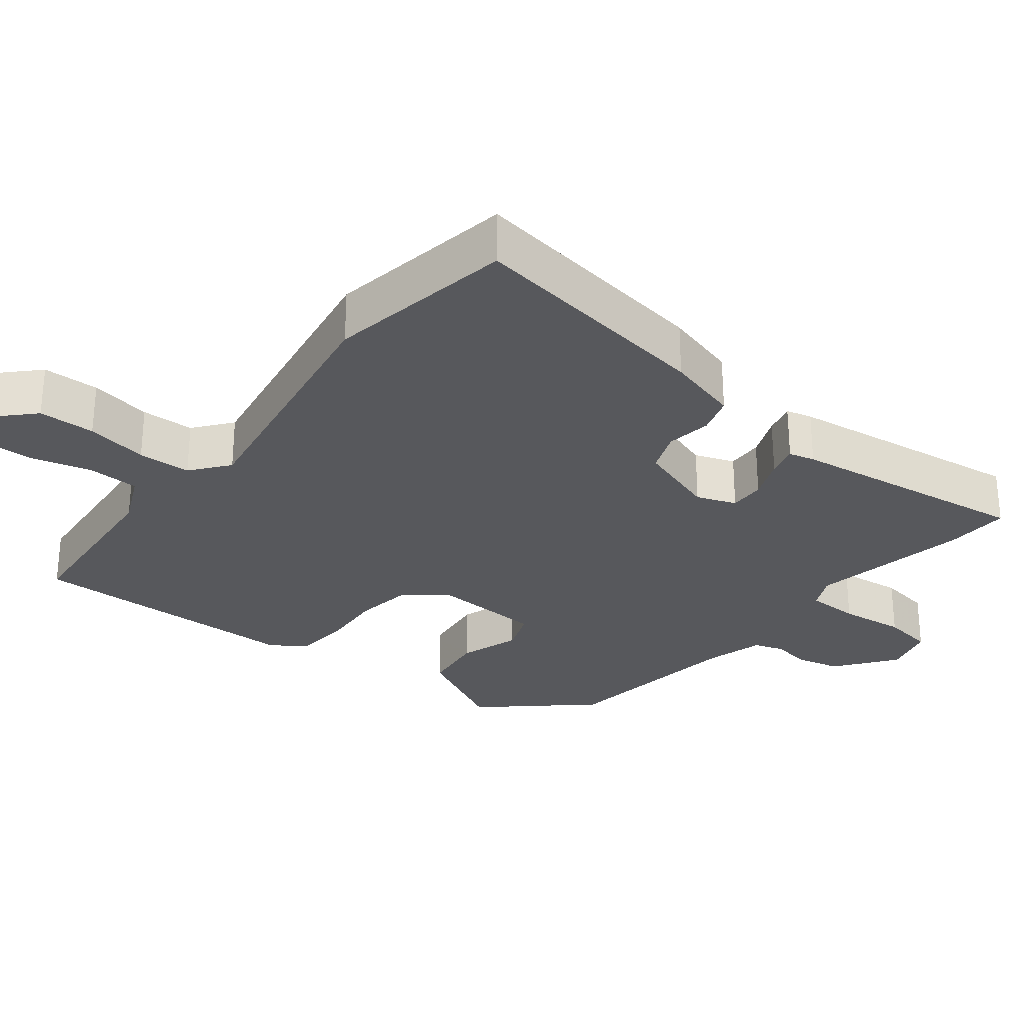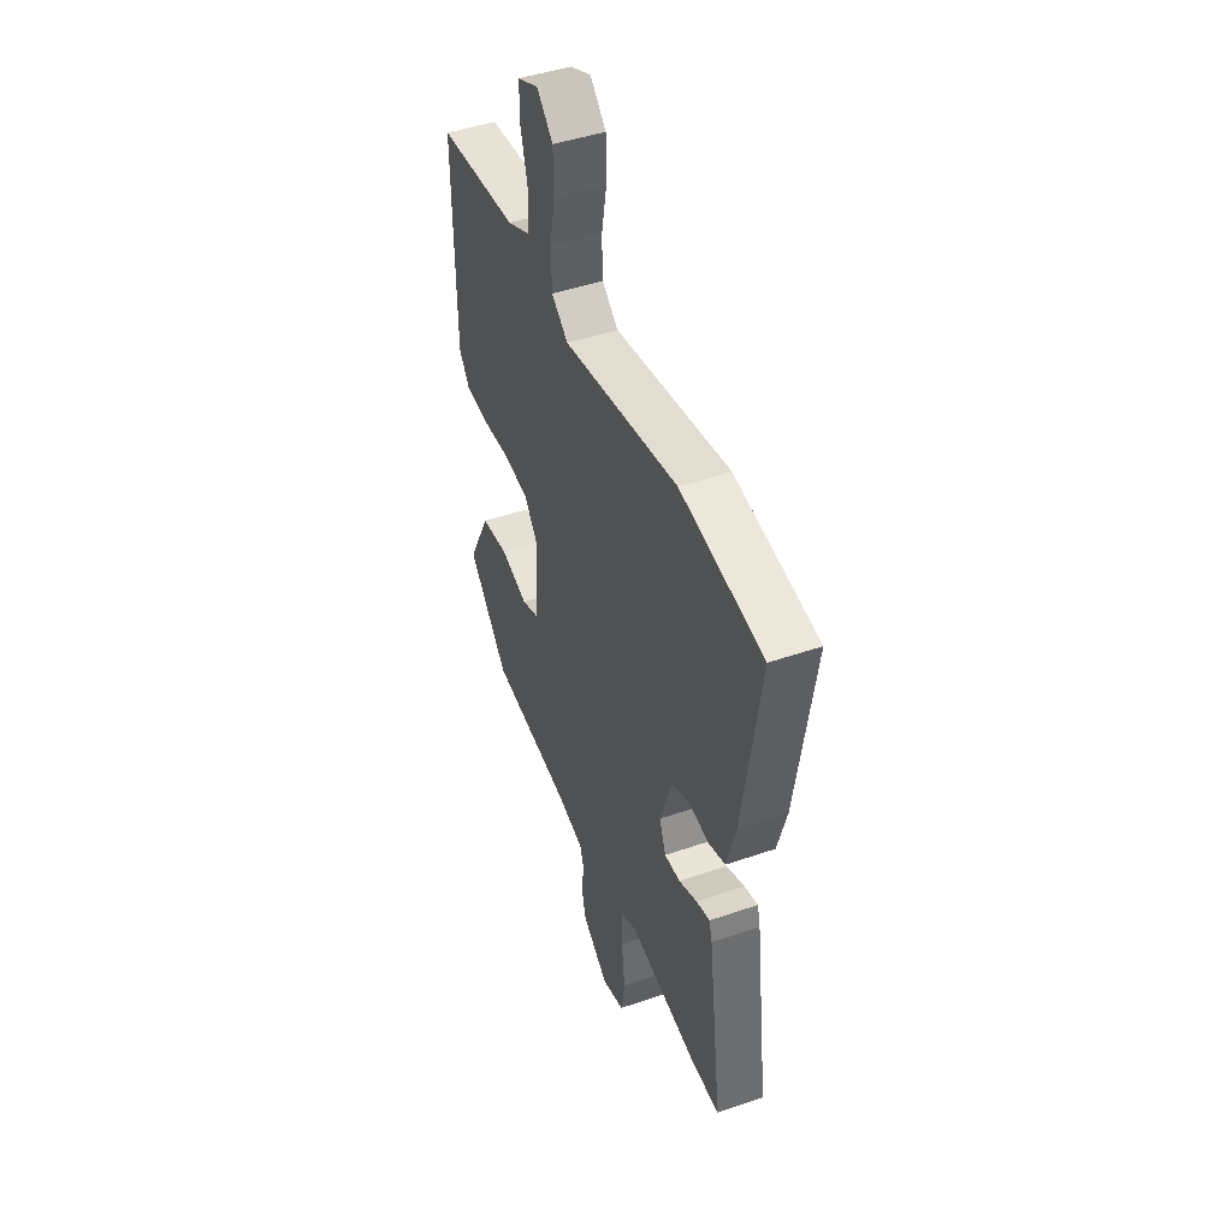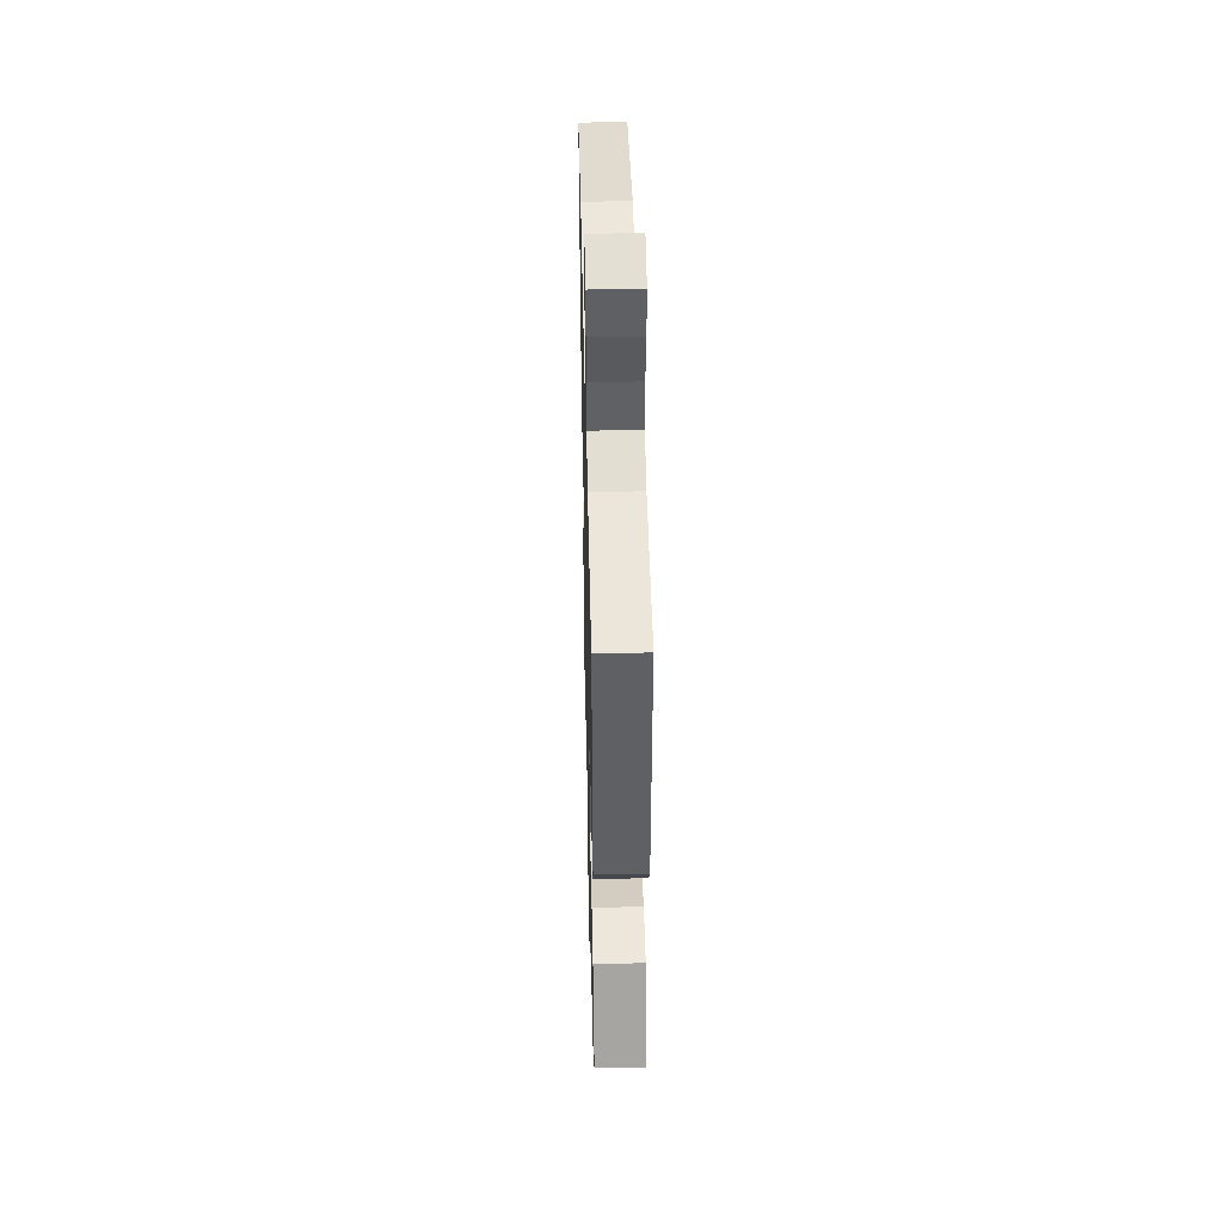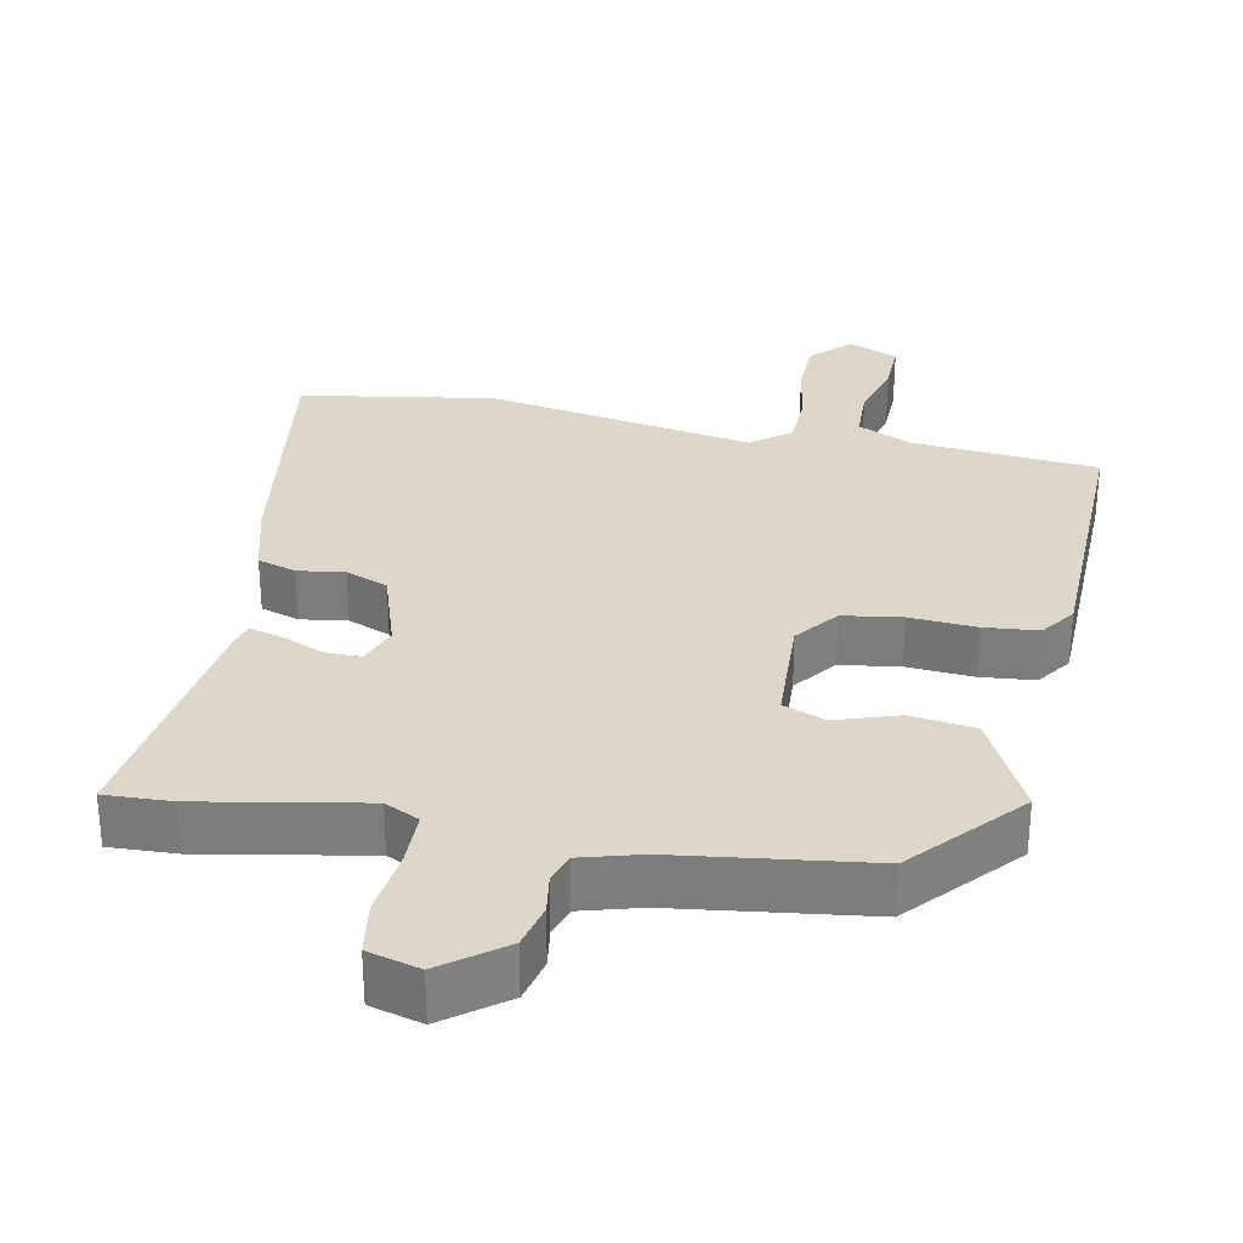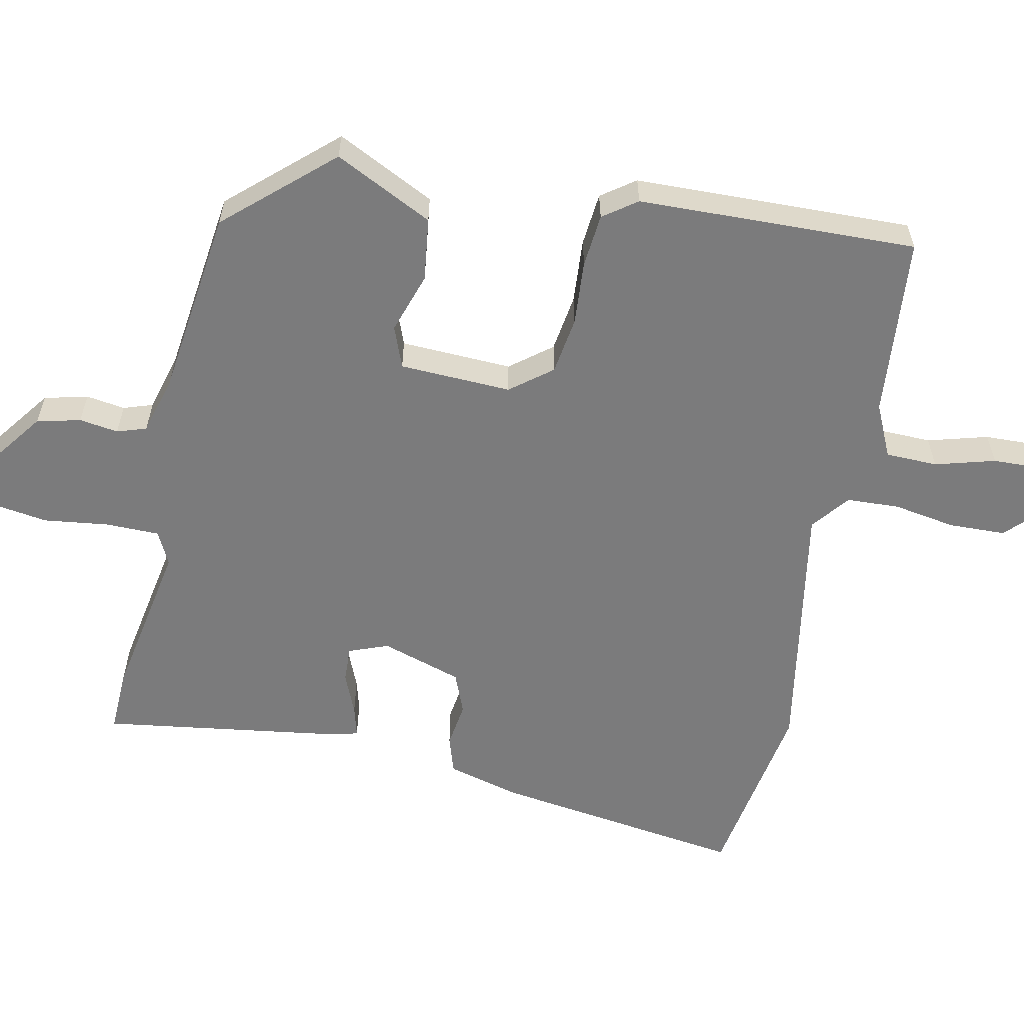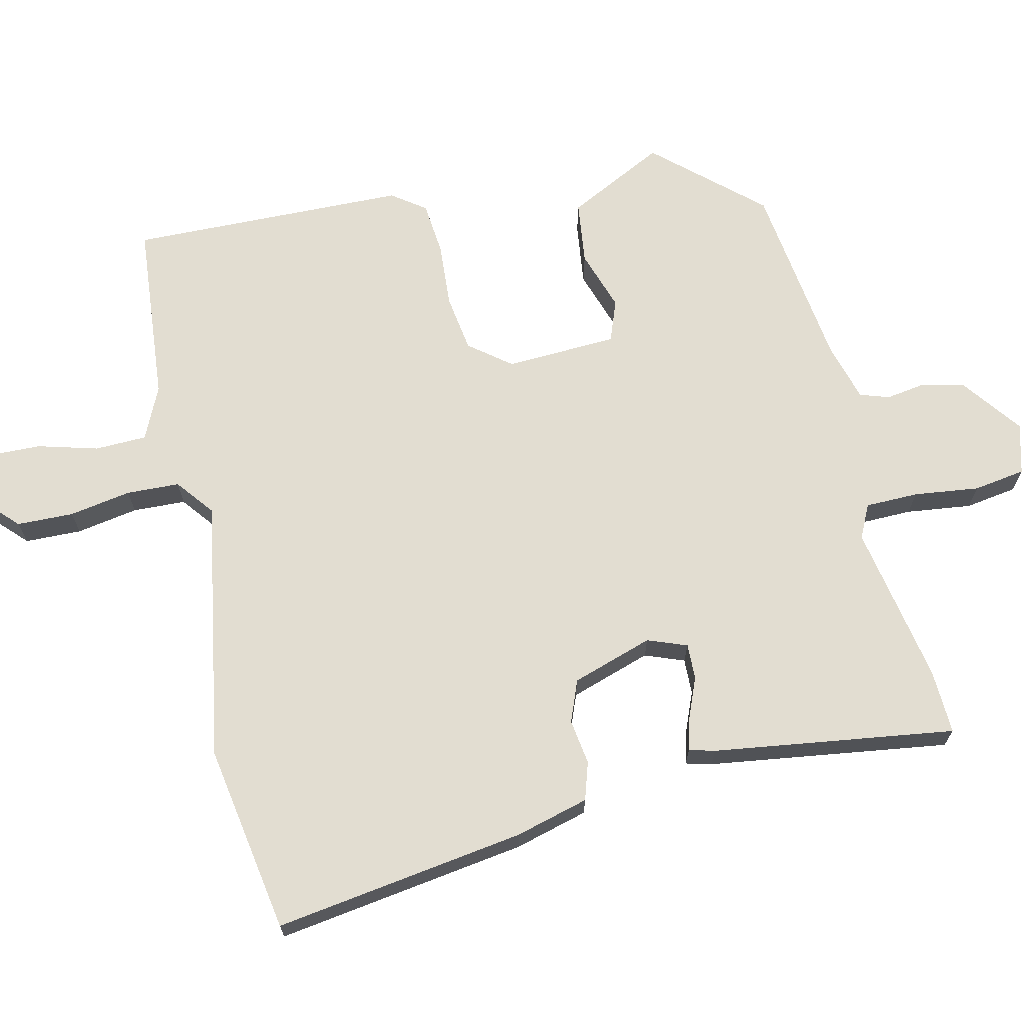
<metadata>
{"format":"obj","ext":"obj","renderer":"f3d","projection":"perspective","resolution":1024,"background":"white","views":[{"elev":-28.8,"azim":52.3,"up":"+Y"},{"elev":45.0,"azim":68.2,"up":"+Z"},{"elev":43.9,"azim":-91.3,"up":"+Z"},{"elev":30.8,"azim":-168.0,"up":"+Y"},{"elev":-58.5,"azim":-100.8,"up":"+Y"},{"elev":68.4,"azim":77.8,"up":"+Y"}]}
</metadata>
<code>
v 0.52 0.07 -0.501
v 0.43 0.07 -0.496
v 0.208 0.07 -0.452
v 0.161 0.07 -0.474
v 0.159 0.07 -0.548
v 0.169 0.07 -0.639
v 0.157 0.07 -0.711
v 0.086 0.07 -0.729
v 0.004 0.07 -0.666
v -0.01 0.07 -0.605
v -0.001 0.07 -0.551
v -0.014 0.07 -0.51
v -0.095 0.07 -0.486
v -0.356 0.07 -0.448
v -0.483 0.07 -0.302
v -0.413 0.07 -0.167
v -0.325 0.07 -0.157
v -0.241 0.07 -0.186
v -0.183 0.07 -0.165
v -0.174 0.07 -0.01
v -0.218 0.07 0.048
v -0.298 0.07 0.061
v -0.388 0.07 0.056
v -0.462 0.07 0.064
v -0.495 0.07 0.111
v -0.499 0.07 0.498
v -0.246 0.07 0.517
v -0.172 0.07 0.55
v -0.169 0.07 0.622
v -0.191 0.07 0.706
v -0.192 0.07 0.775
v -0.125 0.07 0.804
v -0.074 0.07 0.753
v -0.073 0.07 0.674
v -0.089 0.07 0.588
v -0.087 0.07 0.514
v -0.035 0.07 0.472
v 0.331 0.07 0.53
v 0.593 0.07 0.483
v 0.537 0.07 0.134
v 0.508 0.07 0.032
v 0.455 0.07 0.016
v 0.392 0.07 0.026
v 0.334 0.07 0.004
v 0.296 0.07 -0.108
v 0.316 0.07 -0.163
v 0.366 0.07 -0.162
v 0.424 0.07 -0.139
v 0.468 0.07 -0.128
v 0.477 0.07 -0.164
v 0.52 0 -0.501
v 0.43 0 -0.496
v 0.208 0 -0.452
v 0.161 0 -0.474
v 0.159 0 -0.548
v 0.169 0 -0.639
v 0.157 0 -0.711
v 0.086 0 -0.729
v 0.004 0 -0.666
v -0.01 0 -0.605
v -0.001 0 -0.551
v -0.014 0 -0.51
v -0.095 0 -0.486
v -0.356 0 -0.448
v -0.483 0 -0.302
v -0.413 0 -0.167
v -0.325 0 -0.157
v -0.241 0 -0.186
v -0.183 0 -0.165
v -0.174 0 -0.01
v -0.218 0 0.048
v -0.298 0 0.061
v -0.388 0 0.056
v -0.462 0 0.064
v -0.495 0 0.111
v -0.499 0 0.498
v -0.246 0 0.517
v -0.172 0 0.55
v -0.169 0 0.622
v -0.191 0 0.706
v -0.192 0 0.775
v -0.125 0 0.804
v -0.074 0 0.753
v -0.073 0 0.674
v -0.089 0 0.588
v -0.087 0 0.514
v -0.035 0 0.472
v 0.331 0 0.53
v 0.593 0 0.483
v 0.537 0 0.134
v 0.508 0 0.032
v 0.455 0 0.016
v 0.392 0 0.026
v 0.334 0 0.004
v 0.296 0 -0.108
v 0.316 0 -0.163
v 0.366 0 -0.162
v 0.424 0 -0.139
v 0.468 0 -0.128
v 0.477 0 -0.164
f 1 2 3
f 50 1 3
f 49 50 3
f 48 49 3
f 47 48 3
f 46 47 3 4
f 45 46 4
f 44 45 4
f 41 42 43
f 40 41 43
f 39 40 43
f 38 39 43
f 37 38 43
f 36 37 43 44
f 33 34 35
f 32 33 35
f 31 32 35
f 30 31 35
f 29 30 35
f 28 29 35 36
f 36 44 4
f 28 36 4
f 27 28 4
f 25 26 27
f 24 25 27
f 23 24 27
f 22 23 27
f 16 17 18
f 15 16 18
f 14 15 18
f 13 14 18
f 12 13 18 19
f 9 10 11
f 8 9 11
f 7 8 11
f 6 7 11
f 5 6 11
f 5 11 12
f 12 19 20
f 5 12 20
f 4 5 20
f 21 22 27
f 20 21 27
f 4 20 27
f 53 52 51
f 53 51 100
f 53 100 99
f 53 99 98
f 53 98 97
f 54 53 97 96
f 54 96 95
f 54 95 94
f 93 92 91
f 93 91 90
f 93 90 89
f 93 89 88
f 93 88 87
f 94 93 87 86
f 85 84 83
f 85 83 82
f 85 82 81
f 85 81 80
f 85 80 79
f 86 85 79 78
f 54 94 86
f 54 86 78
f 54 78 77
f 77 76 75
f 77 75 74
f 77 74 73
f 77 73 72
f 68 67 66
f 68 66 65
f 68 65 64
f 68 64 63
f 69 68 63 62
f 61 60 59
f 61 59 58
f 61 58 57
f 61 57 56
f 61 56 55
f 62 61 55
f 70 69 62
f 70 62 55
f 70 55 54
f 77 72 71
f 77 71 70
f 77 70 54
f 1 51 52 2
f 2 52 53 3
f 3 53 54 4
f 4 54 55 5
f 5 55 56 6
f 6 56 57 7
f 7 57 58 8
f 8 58 59 9
f 9 59 60 10
f 10 60 61 11
f 11 61 62 12
f 12 62 63 13
f 13 63 64 14
f 14 64 65 15
f 15 65 66 16
f 16 66 67 17
f 17 67 68 18
f 18 68 69 19
f 19 69 70 20
f 20 70 71 21
f 21 71 72 22
f 22 72 73 23
f 23 73 74 24
f 24 74 75 25
f 25 75 76 26
f 26 76 77 27
f 27 77 78 28
f 28 78 79 29
f 29 79 80 30
f 30 80 81 31
f 31 81 82 32
f 32 82 83 33
f 33 83 84 34
f 34 84 85 35
f 35 85 86 36
f 36 86 87 37
f 37 87 88 38
f 38 88 89 39
f 39 89 90 40
f 40 90 91 41
f 41 91 92 42
f 42 92 93 43
f 43 93 94 44
f 44 94 95 45
f 45 95 96 46
f 46 96 97 47
f 47 97 98 48
f 48 98 99 49
f 49 99 100 50
f 50 100 51 1

</code>
